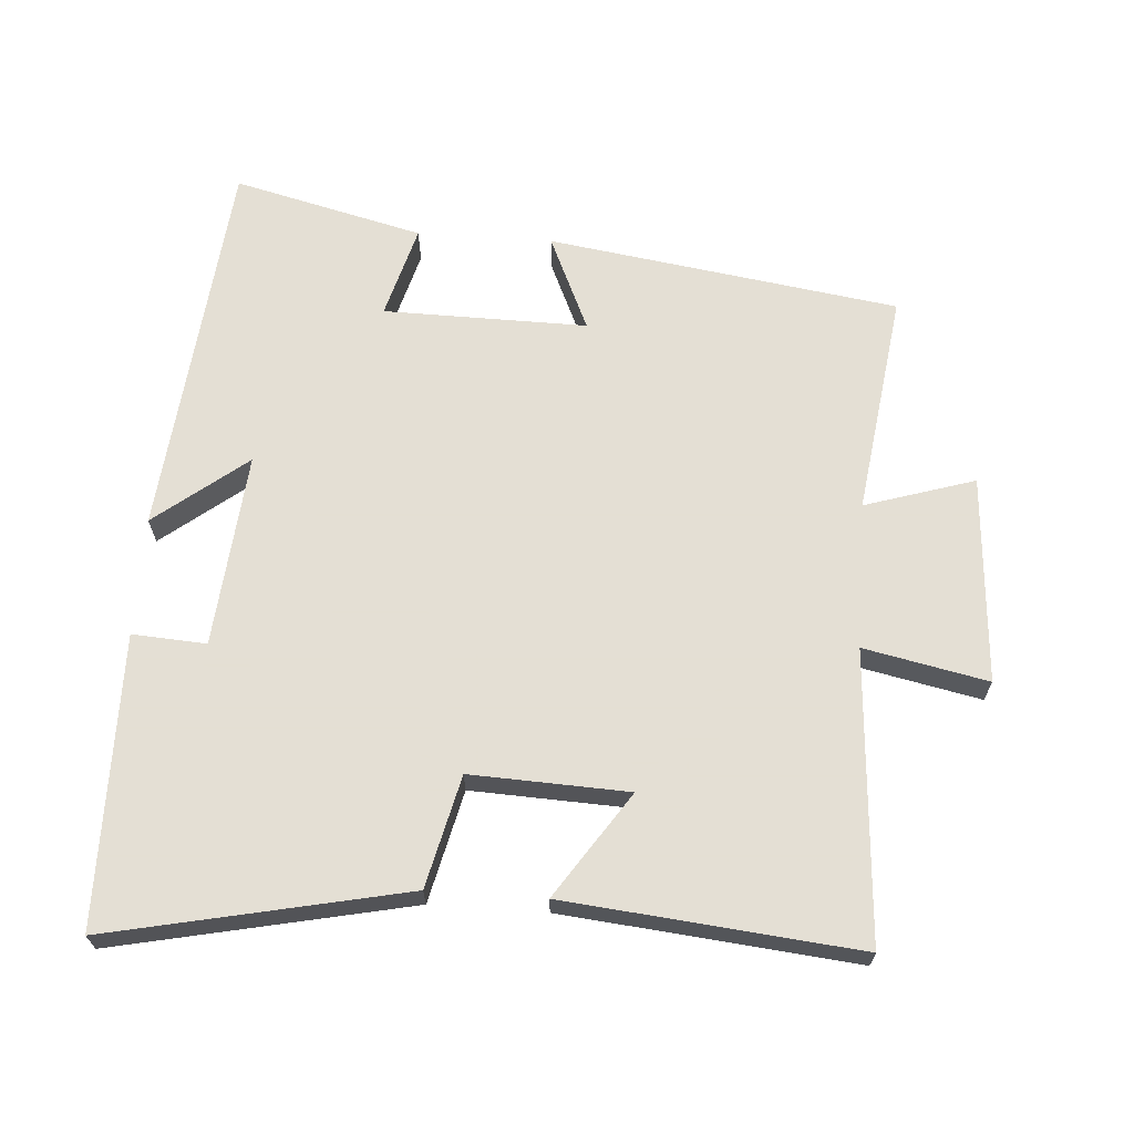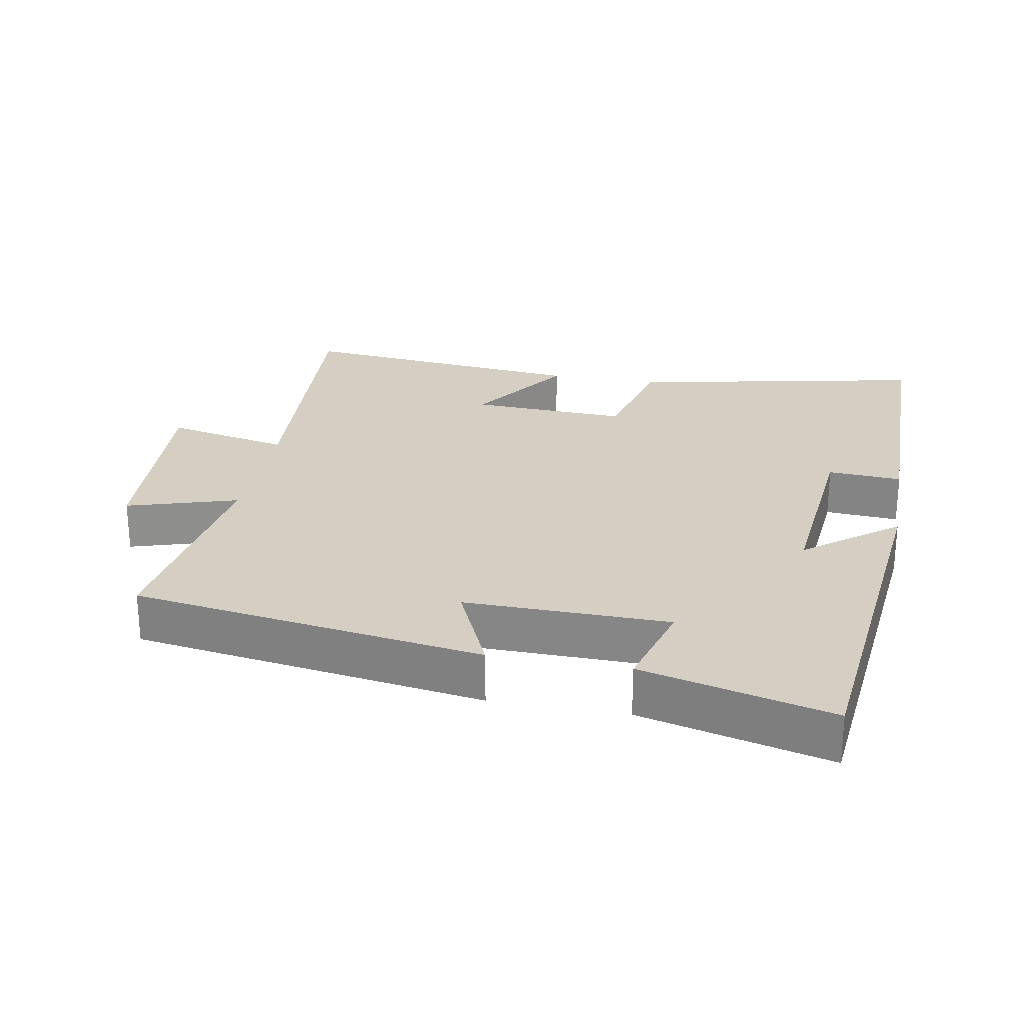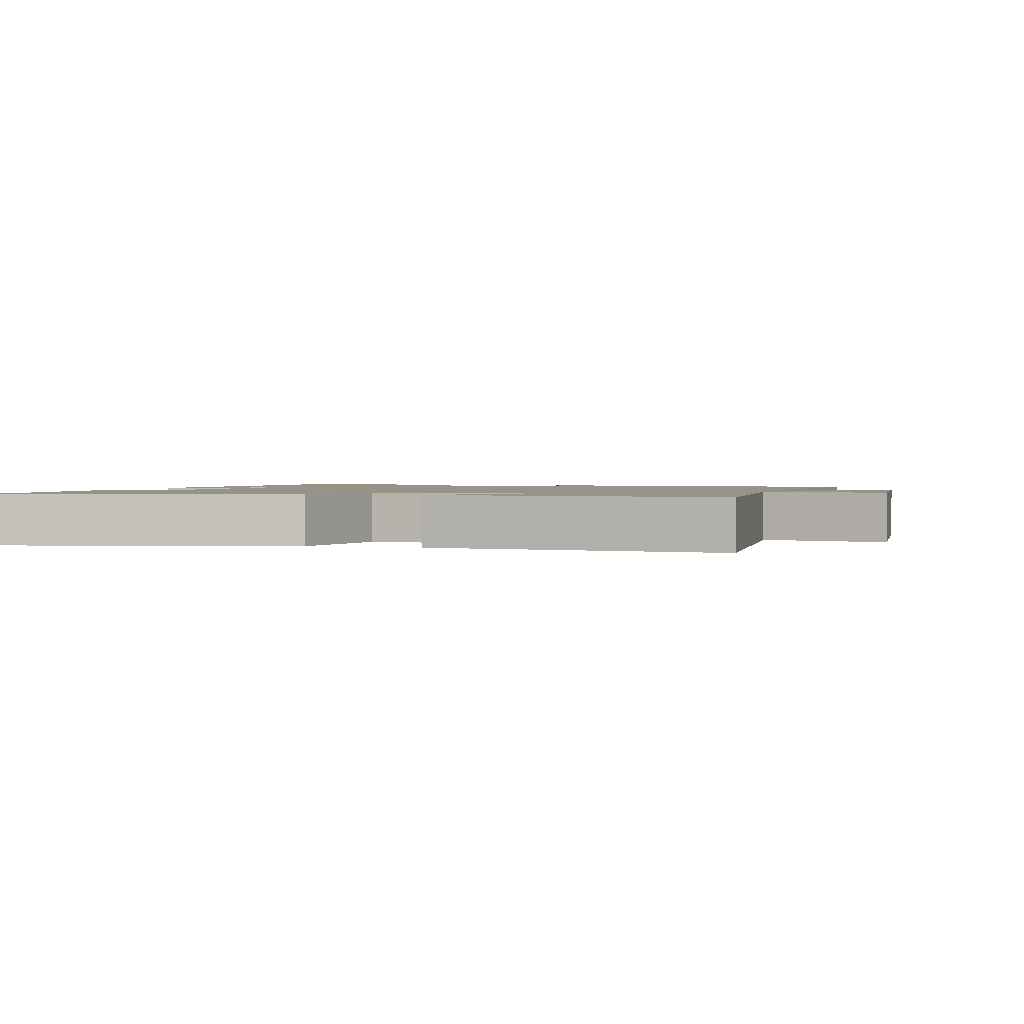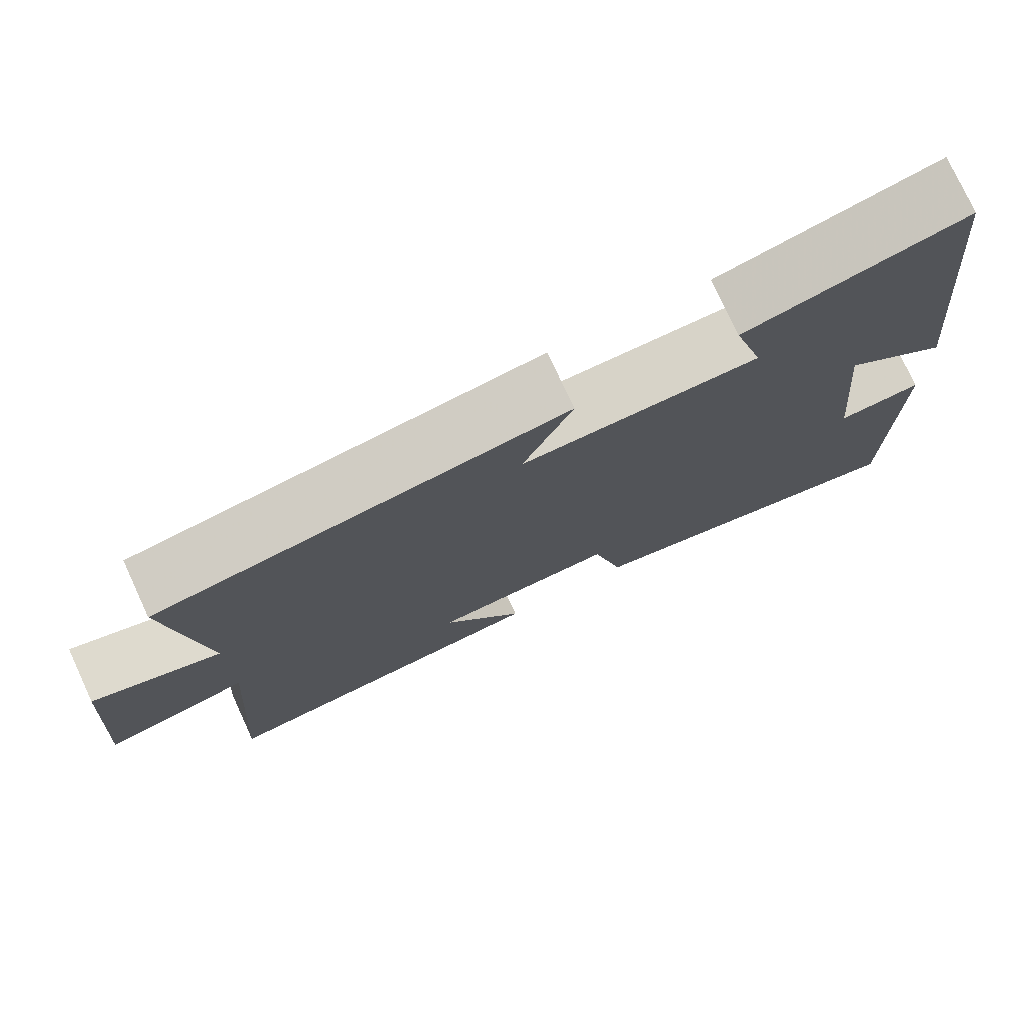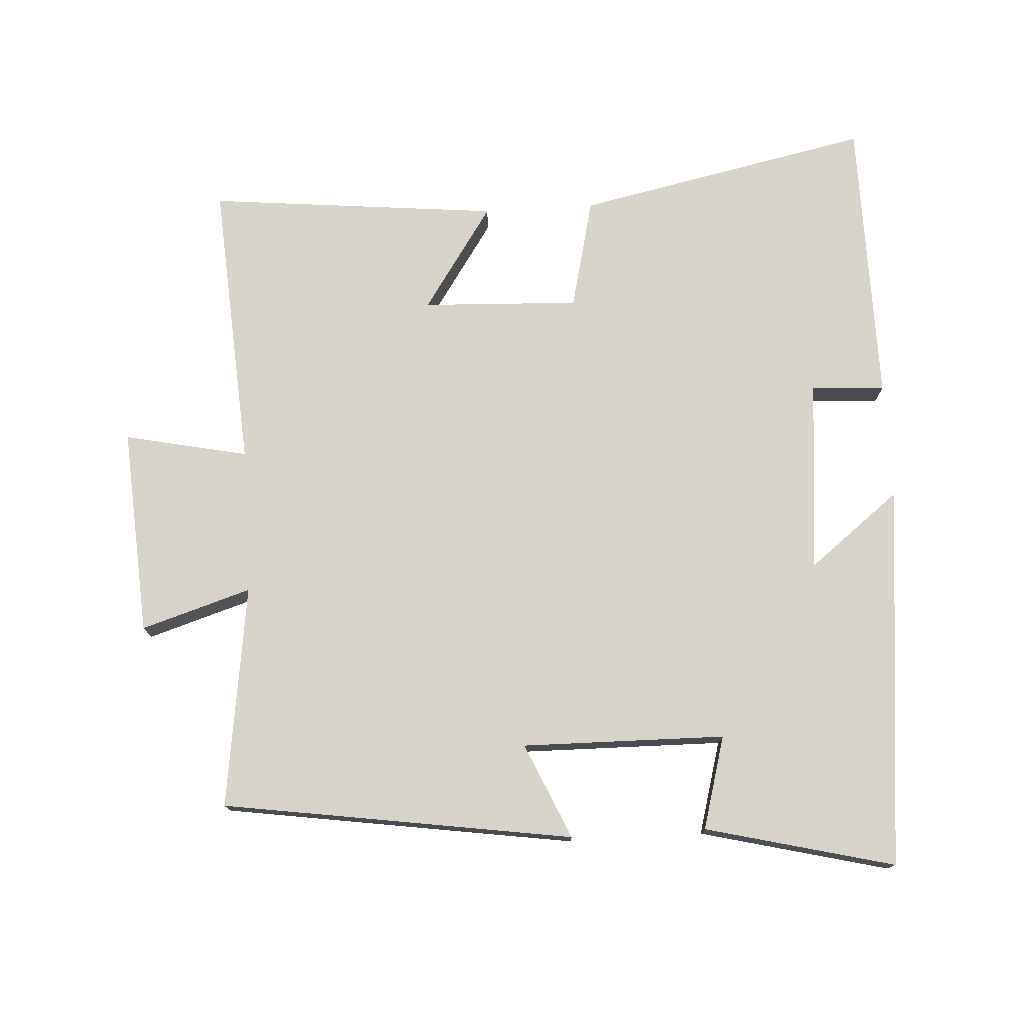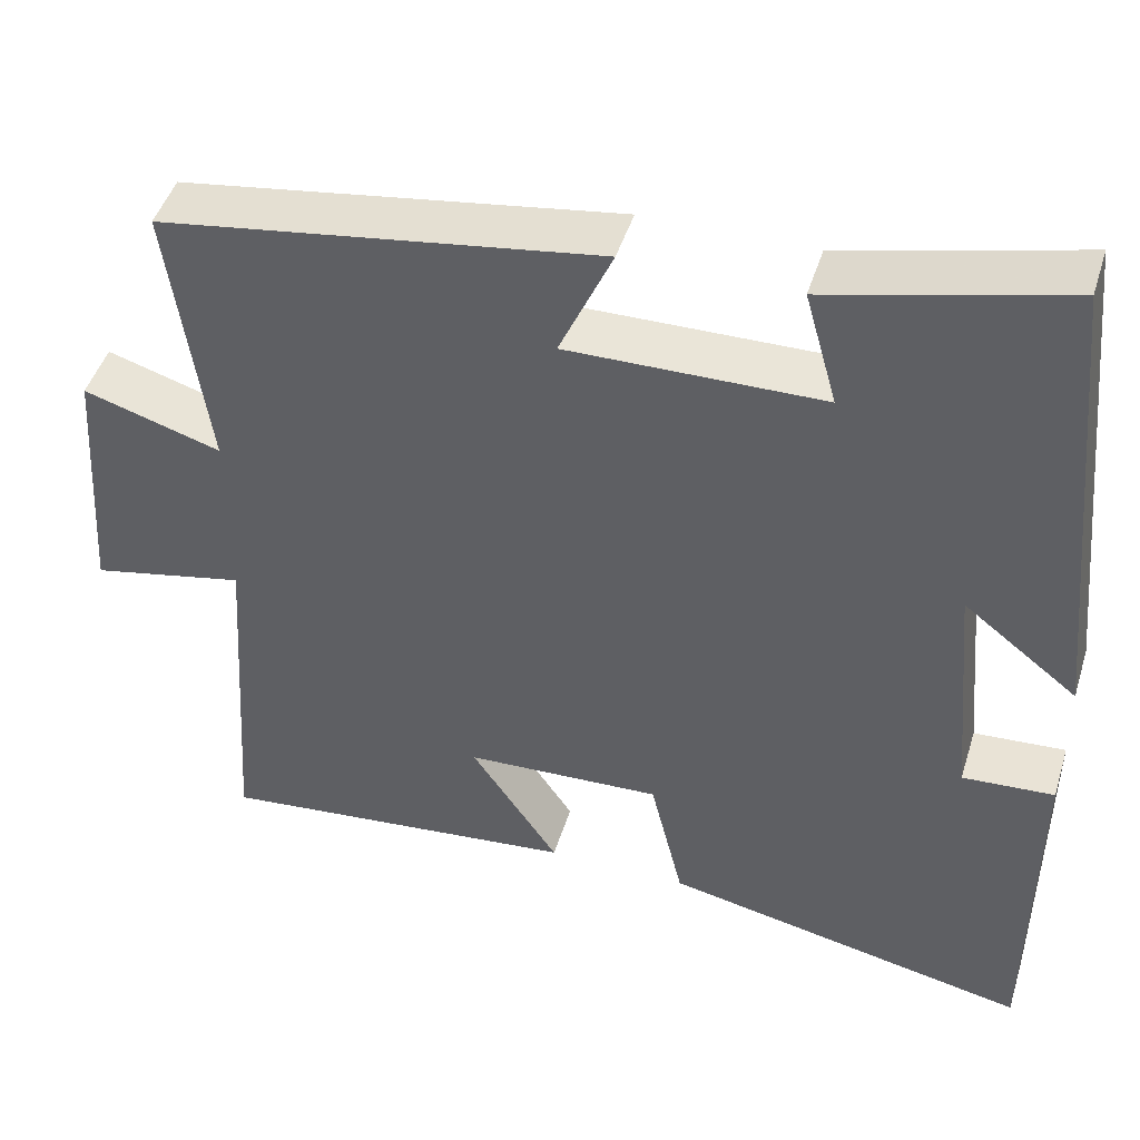
<metadata>
{"format":"obj","ext":"obj","renderer":"f3d","projection":"perspective","resolution":1024,"background":"white","views":[{"elev":66.3,"azim":-176.1,"up":"+Y"},{"elev":25.6,"azim":10.5,"up":"+Y"},{"elev":1.5,"azim":-164.6,"up":"+Y"},{"elev":76.5,"azim":-24.8,"up":"+Z"},{"elev":75.8,"azim":-3.4,"up":"+Y"},{"elev":46.4,"azim":17.0,"up":"+Z"}]}
</metadata>
<code>
v 0.497 0.07 -0.59
v 0.065 0.07 -0.5
v 0.026 0.07 -0.337
v -0.204 0.07 -0.347
v -0.101 0.07 -0.5
v -0.528 0.07 -0.543
v -0.5 0.07 -0.119
v -0.681 0.07 -0.157
v -0.661 0.07 0.147
v -0.5 0.07 0.097
v -0.545 0.07 0.423
v -0.032 0.07 0.5
v -0.094 0.07 0.36
v 0.204 0.07 0.364
v 0.166 0.07 0.5
v 0.443 0.07 0.569
v 0.5 0.07 0.005
v 0.366 0.07 0.11
v 0.392 0.07 -0.174
v 0.5 0.07 -0.167
v 0.497 0 -0.59
v 0.065 0 -0.5
v 0.026 0 -0.337
v -0.204 0 -0.347
v -0.101 0 -0.5
v -0.528 0 -0.543
v -0.5 0 -0.119
v -0.681 0 -0.157
v -0.661 0 0.147
v -0.5 0 0.097
v -0.545 0 0.423
v -0.032 0 0.5
v -0.094 0 0.36
v 0.204 0 0.364
v 0.166 0 0.5
v 0.443 0 0.569
v 0.5 0 0.005
v 0.366 0 0.11
v 0.392 0 -0.174
v 0.5 0 -0.167
f 1 2 3
f 20 1 3
f 19 20 3
f 18 19 3 4
f 16 17 18
f 15 16 18
f 14 15 18
f 13 14 18 4
f 10 11 12 13
f 10 13 4
f 7 8 9 10
f 7 10 4
f 4 5 6 7
f 23 22 21
f 23 21 40
f 23 40 39
f 24 23 39 38
f 38 37 36
f 38 36 35
f 38 35 34
f 24 38 34 33
f 33 32 31 30
f 24 33 30
f 30 29 28 27
f 24 30 27
f 27 26 25 24
f 1 21 22 2
f 2 22 23 3
f 3 23 24 4
f 4 24 25 5
f 5 25 26 6
f 6 26 27 7
f 7 27 28 8
f 8 28 29 9
f 9 29 30 10
f 10 30 31 11
f 11 31 32 12
f 12 32 33 13
f 13 33 34 14
f 14 34 35 15
f 15 35 36 16
f 16 36 37 17
f 17 37 38 18
f 18 38 39 19
f 19 39 40 20
f 20 40 21 1

</code>
